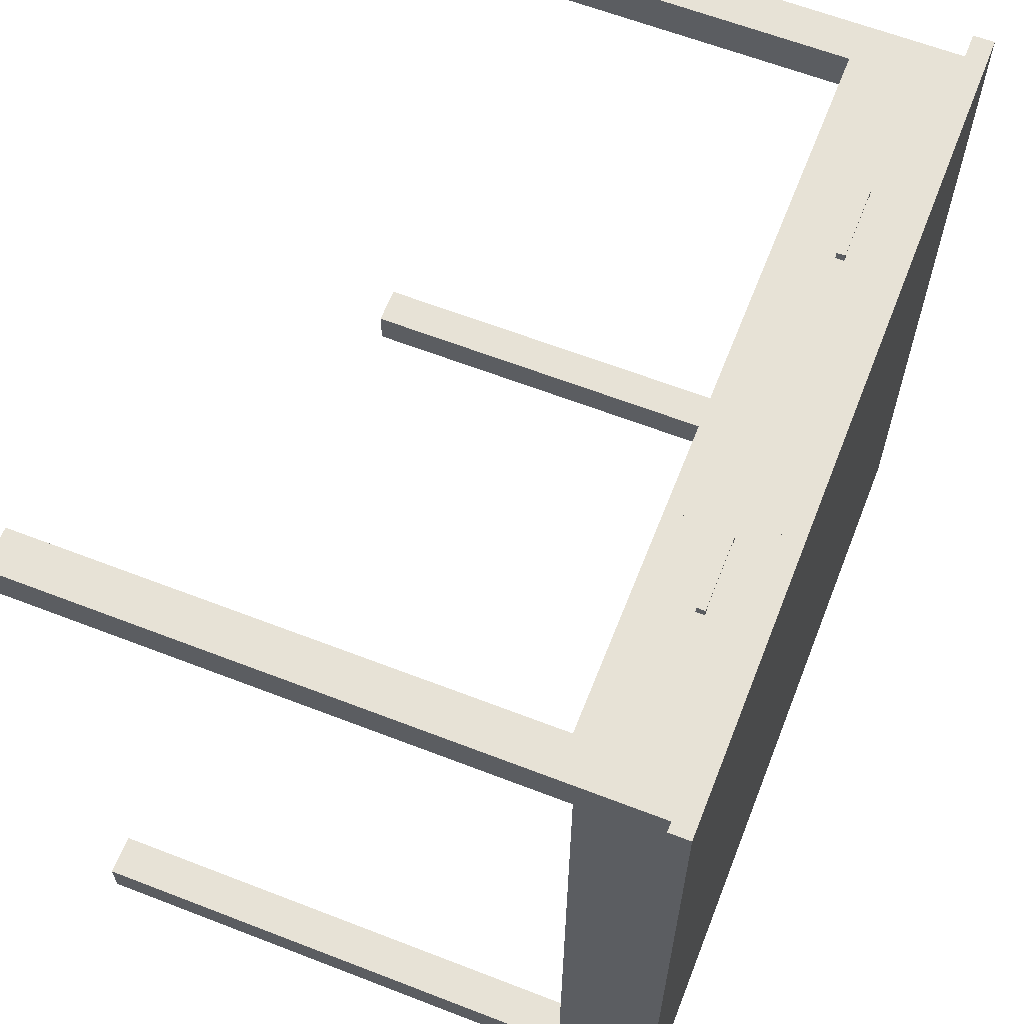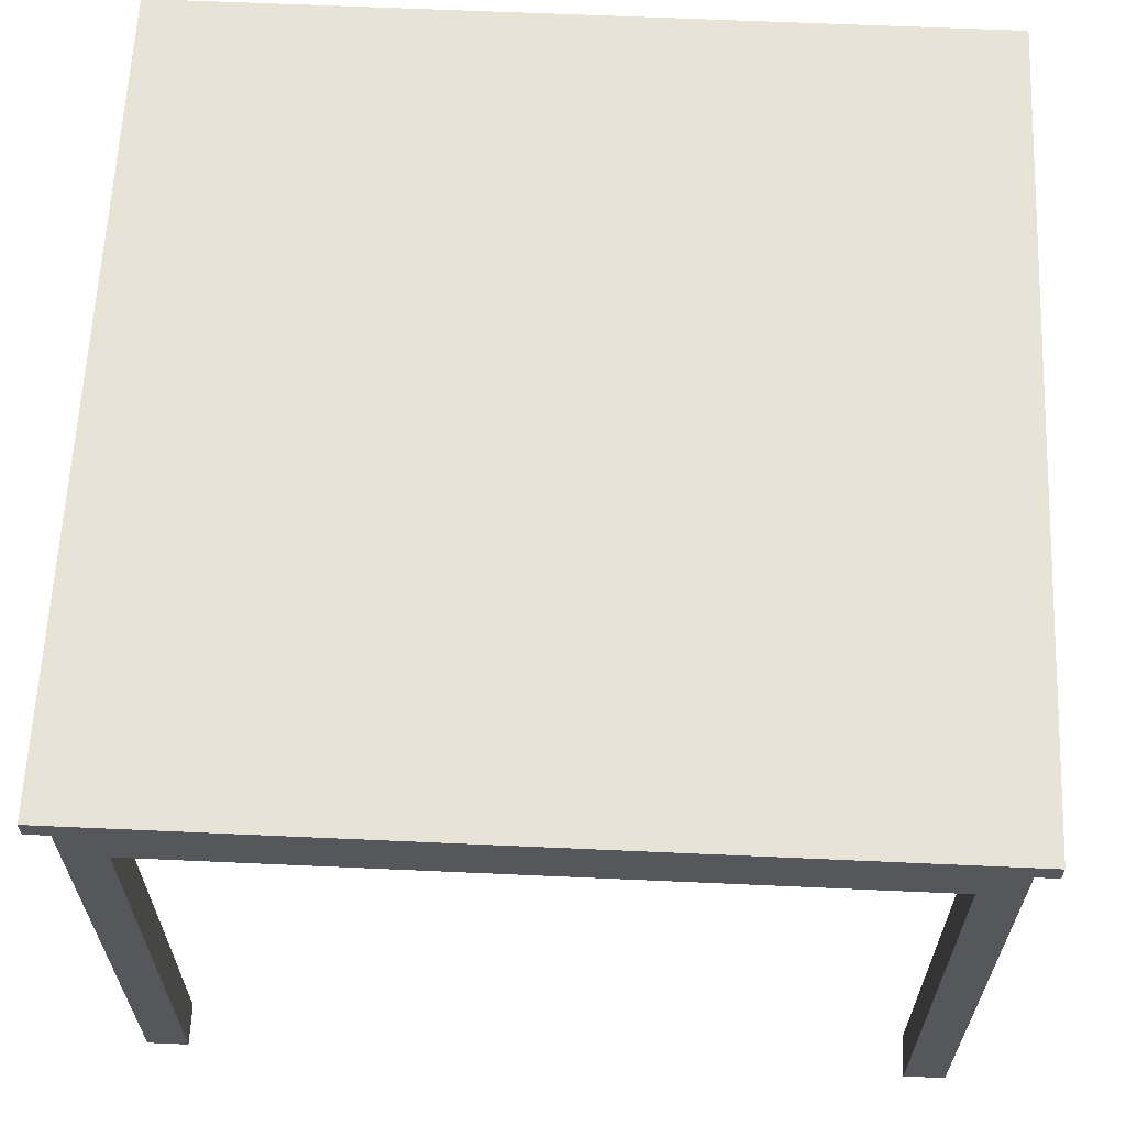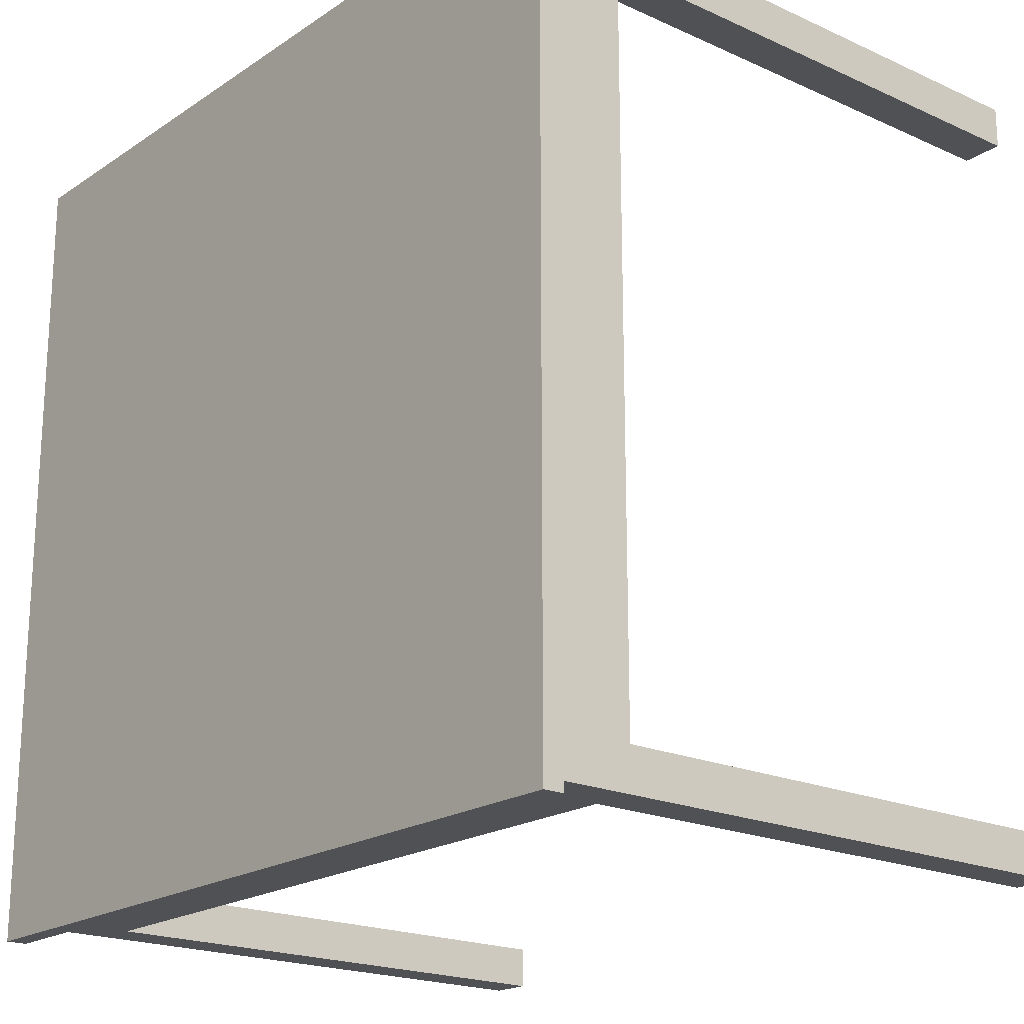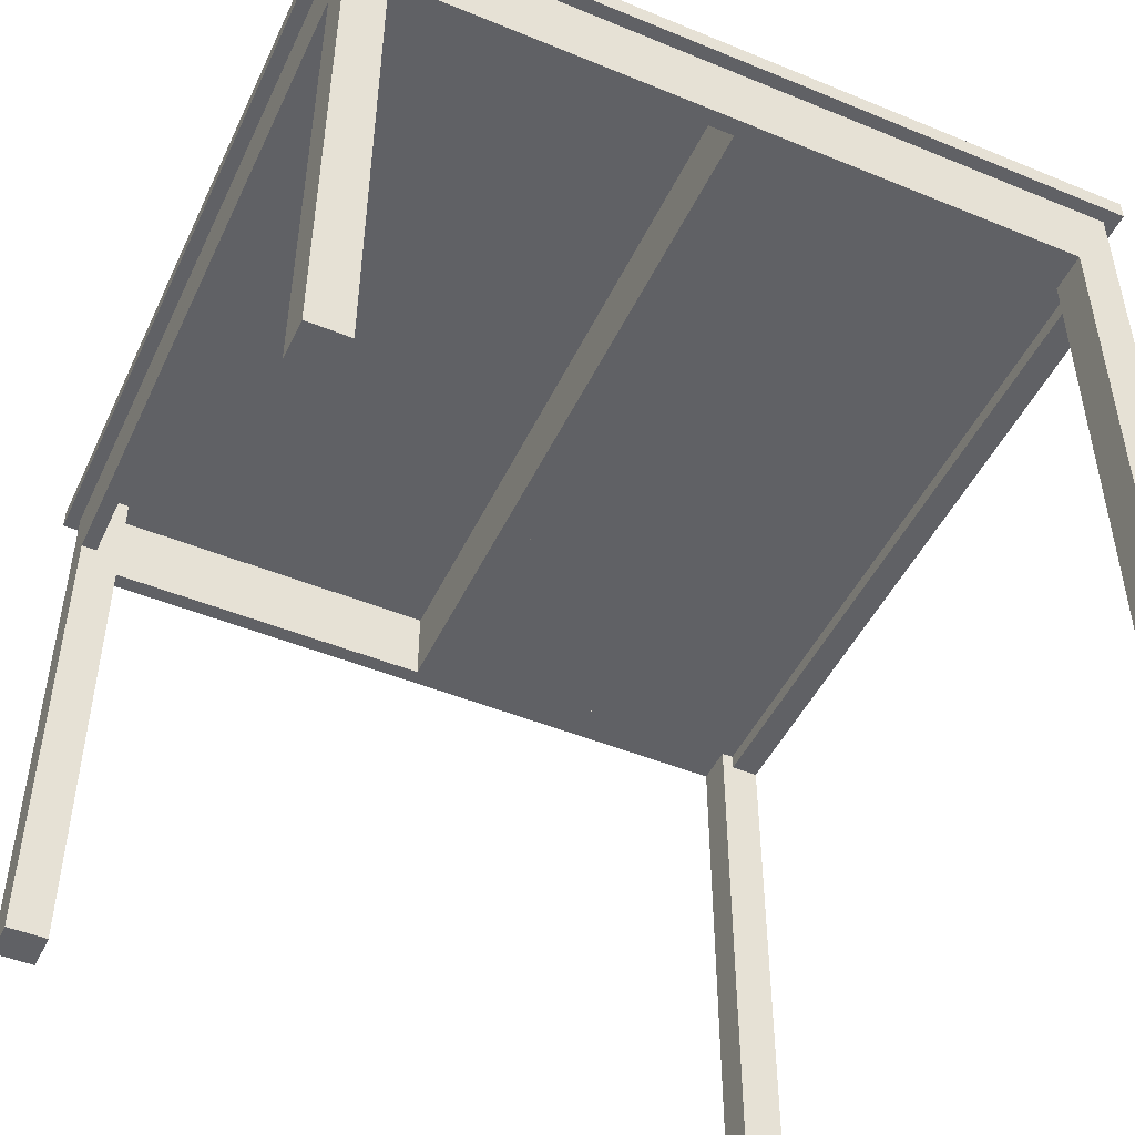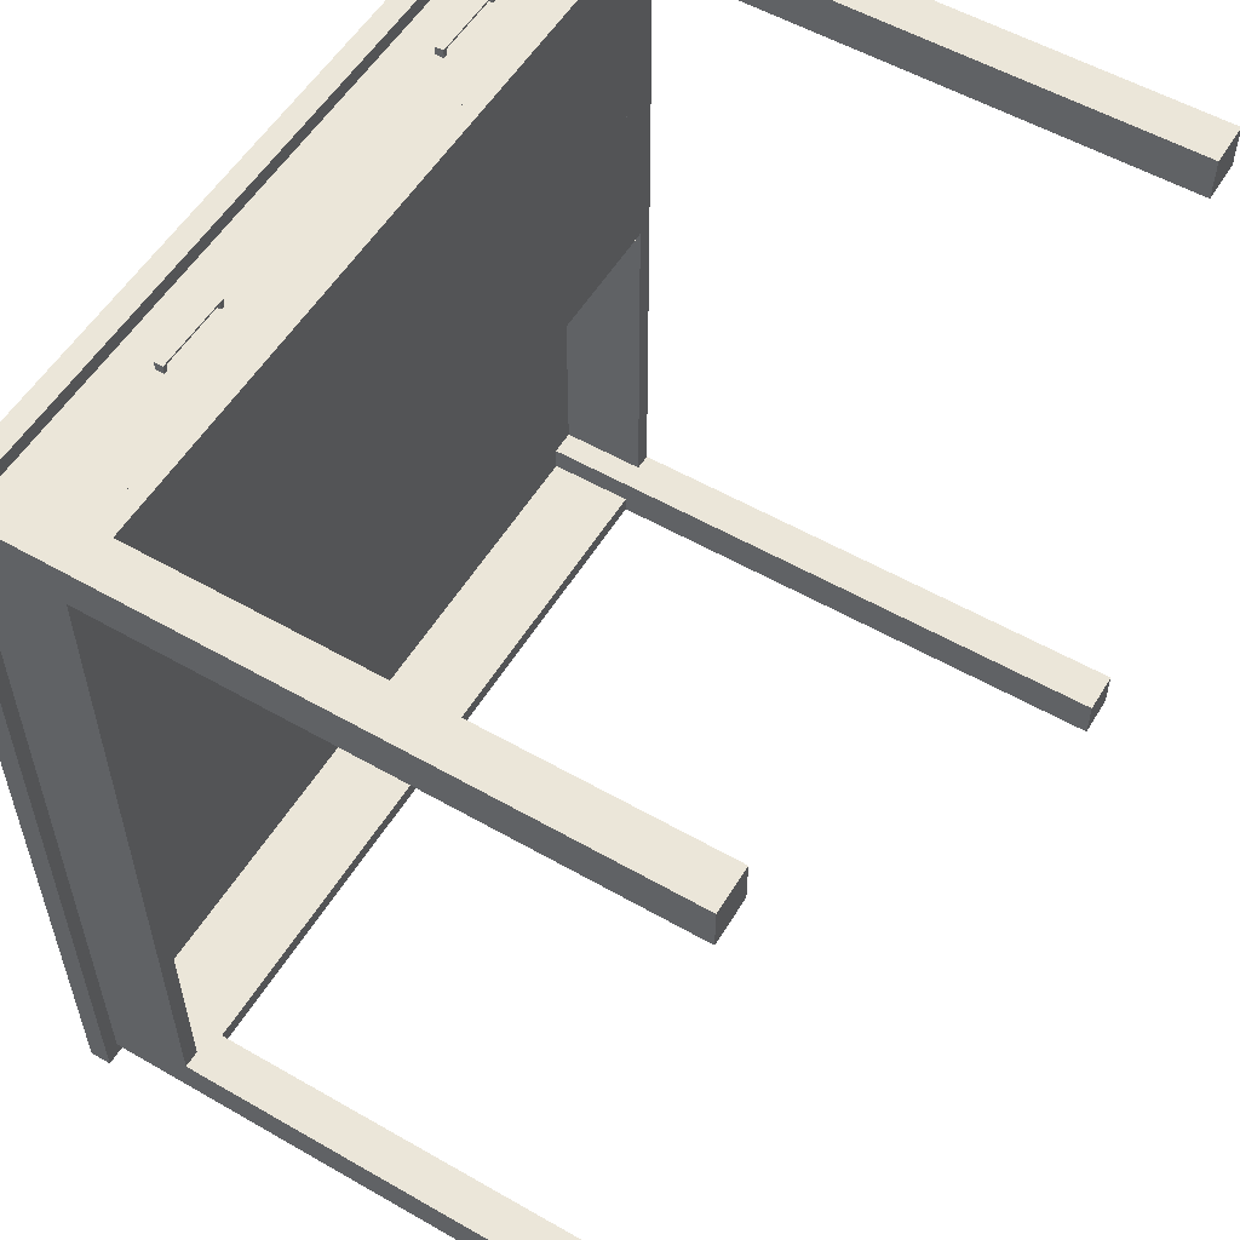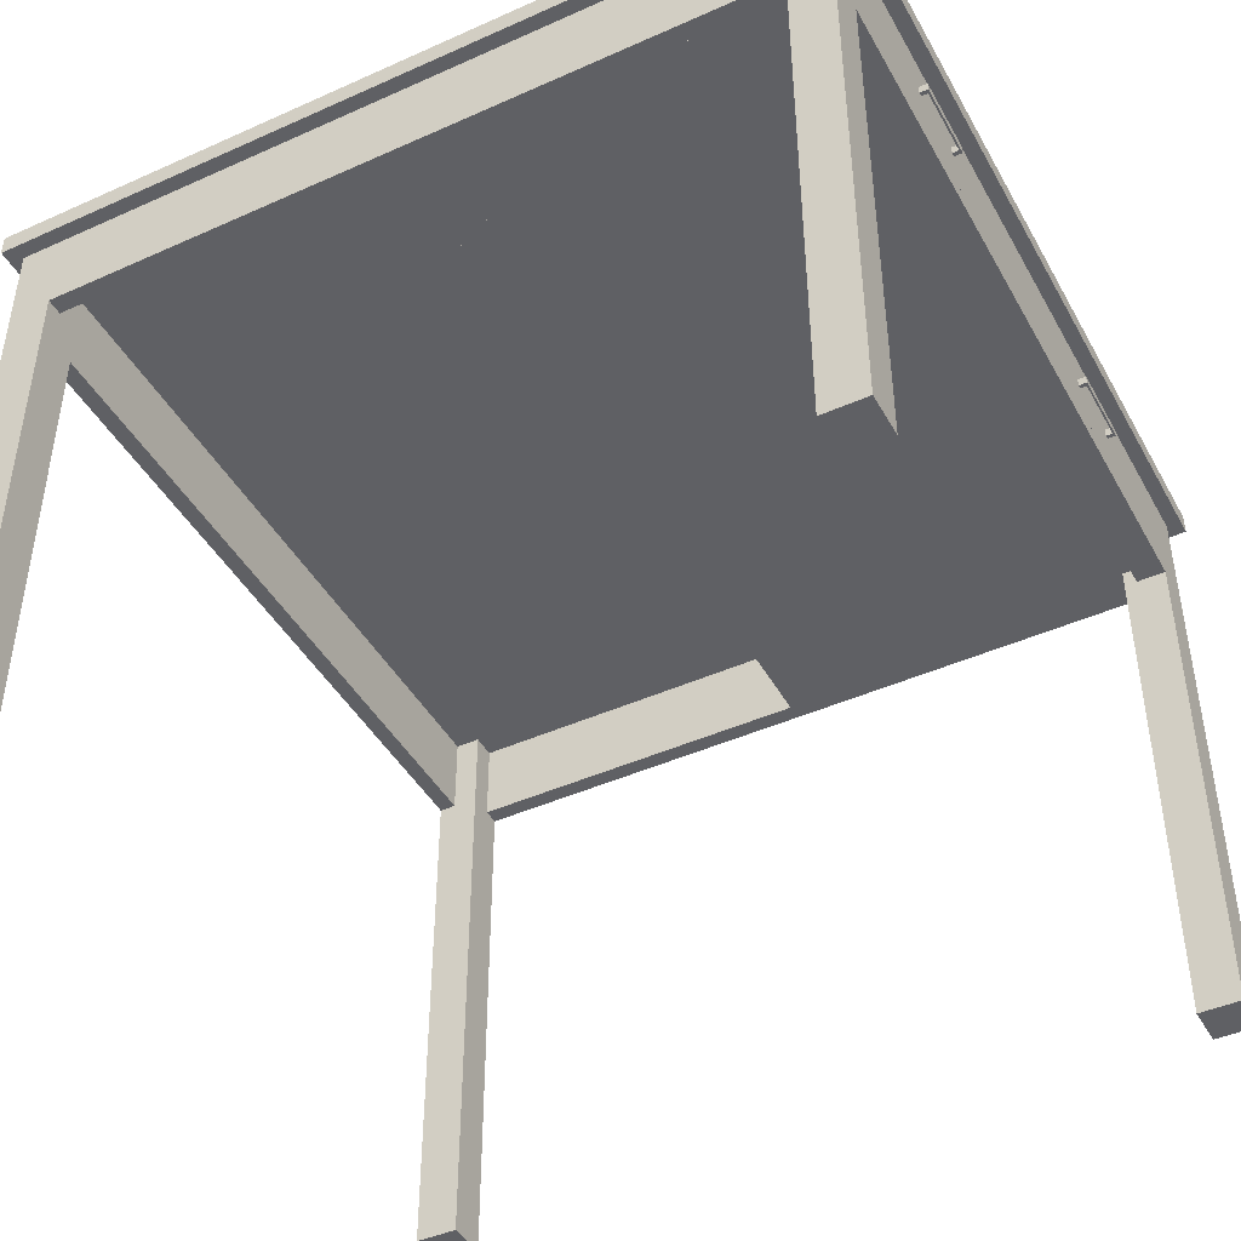
<metadata>
{"format":"obj","ext":"obj","renderer":"f3d","projection":"perspective","resolution":1024,"background":"white","views":[{"elev":62.9,"azim":111.4,"up":"+Z"},{"elev":62.7,"azim":92.6,"up":"+Y"},{"elev":-20.0,"azim":-129.7,"up":"+Z"},{"elev":-47.8,"azim":-114.7,"up":"+Y"},{"elev":55.3,"azim":-58.9,"up":"+Z"},{"elev":-44.1,"azim":-62.4,"up":"+Y"}]}
</metadata>
<code>
g Mesh1 TableTop Model
v 0 75.5 -96.5
v 0 75.5 3.5
v 100 75.5 3.5
v 100 75.5 -96.5
f 1 2 3 4
v 0 73 -96.5
v 0 73 3.5
f 5 6 2 1
v 100 73 -96.5
v 100 73 3.5
f 6 5 7 8
f 7 5 1 4
f 8 7 4 3
f 6 8 3 2
g Mesh2 DrawerPlate Model
v 96.2 62.99 -47.25
v 96.2 72.99 -47.25
v 3.703 72.99 -47.25
v 3.703 62.99 -47.25
f 9 10 11 12
v 3.703 62.99 -3.25
v 6.703 62.99 -3.25
v 6.703 62.99 -1.75
v 93.2 62.99 -1.75
v 93.2 62.99 -3.25
v 96.2 62.99 -3.25
f 13 14 15 16 17 18 9 12
g Mesh3 UnderDrawer Model
v 6.703 60.99 -1.75
v 6.703 60.99 1.75
v 6.703 62.99 1.75
v 6.703 62.99 -1.75
f 19 20 21 22
v 93.2 60.99 -1.75
v 93.2 60.99 1.75
f 23 24 20 19
v 93.2 62.99 -1.75
v 93.2 62.99 1.75
f 24 23 25 26
f 23 19 22 25
f 26 25 22 21
f 20 24 26 21
g Mesh4 DrawerMiddle Model
v 48.7 62.99 1.75
v 51.2 62.99 1.75
v 51.2 72.99 1.75
v 48.7 72.99 1.75
f 27 28 29 30
v 51.2 72.99 -47.25
v 51.2 62.99 -47.25
f 31 29 28 32
v 48.7 72.99 -47.25
v 48.7 62.99 -47.25
f 27 30 33 34
g Mesh5 TableLeg1 Model
v 1.703 -0.006722 1.75
v 1.703 -0.006722 -3.25
v 6.703 -0.006722 -3.25
v 6.703 -0.006722 1.75
f 35 36 37 38
v 1.703 72.99 1.75
v 1.703 72.99 -3.25
f 36 35 39 40
v 6.703 72.99 1.75
f 35 38 41 39
v 6.703 72.99 -3.25
f 38 37 42 41
f 37 36 40 42
f 40 39 41 42
g Mesh6 TableLeg2 Model
v 93.2 -0.006722 1.75
v 93.2 -0.006722 -3.25
v 98.2 -0.006722 -3.25
v 98.2 -0.006722 1.75
f 43 44 45 46
v 93.2 72.99 1.75
v 93.2 72.99 -3.25
f 44 43 47 48
v 98.2 72.99 1.75
f 43 46 49 47
v 98.2 72.99 -3.25
f 46 45 50 49
f 45 44 48 50
f 48 47 49 50
g Mesh7 TableLeg3 Model
v 93.2 -0.006722 -89.75
v 93.2 -0.006722 -94.75
v 98.2 -0.006722 -94.75
v 98.2 -0.006722 -89.75
f 51 52 53 54
v 93.2 72.99 -89.75
v 93.2 72.99 -94.75
f 52 51 55 56
v 98.2 72.99 -89.75
f 51 54 57 55
v 98.2 72.99 -94.75
f 54 53 58 57
f 53 52 56 58
f 56 55 57 58
g Mesh8 TableLeg4 Model
v 1.703 -0.006722 -89.75
v 1.703 -0.006722 -94.75
v 6.703 -0.006722 -94.75
v 6.703 -0.006722 -89.75
f 59 60 61 62
v 1.703 72.99 -89.75
v 1.703 72.99 -94.75
f 60 59 63 64
v 6.703 72.99 -89.75
f 59 62 65 63
v 6.703 72.99 -94.75
f 62 61 66 65
f 61 60 64 66
f 64 63 65 66
g Mesh9 TableSide1 Model
v 96.2 62.99 -89.75
v 96.2 62.99 -3.25
v 96.2 72.99 -3.25
v 96.2 72.99 -89.75
f 67 68 69 70
v 98.2 62.99 -3.25
v 98.2 62.99 -89.75
f 71 68 67 72
v 98.2 72.99 -3.25
f 68 71 73 69
v 98.2 72.99 -89.75
f 71 72 74 73
f 72 67 70 74
f 69 73 74 70
g Mesh10 TableSide2 Model
v 6.703 62.99 -92.75
v 93.2 62.99 -92.75
v 93.2 72.99 -92.75
v 6.703 72.99 -92.75
f 75 76 77 78
v 93.2 62.99 -94.75
v 6.703 62.99 -94.75
f 79 76 75 80
f 76 79 56 77
v 6.703 72.99 -94.75
f 79 80 81 56
f 80 75 78 81
f 77 56 81 78
g Mesh11 TableSide3 Model
v 1.703 62.99 -89.75
v 1.703 62.99 -3.25
v 1.703 72.99 -3.25
v 1.703 72.99 -89.75
f 82 83 84 85
v 3.703 62.99 -3.25
v 3.703 62.99 -89.75
f 86 83 82 87
v 3.703 72.99 -3.25
f 83 86 88 84
v 3.703 72.99 -89.75
f 86 87 89 88
f 87 82 85 89
f 84 88 89 85
g Mesh12 Drawer1 Model
v 6.703 62.99 1.75
v 6.703 62.99 0.75
v 6.703 72.99 0.75
f 90 91 92 41
v 48.7 62.99 1.75
v 48.7 62.99 0.75
v 47.7 62.99 0.75
v 7.703 62.99 0.75
f 93 94 95 96 91 90
v 48.7 72.99 1.75
v 48.7 72.99 0.75
f 97 98 94 93
v 7.703 72.99 0.75
v 47.7 72.99 0.75
f 99 92 41 97 98 100
v 7.703 72.99 -42.25
v 6.703 72.99 -42.25
f 92 99 101 102
f 96 91 92 99
v 6.703 62.99 -43.25
v 7.703 62.99 -42.25
v 47.7 62.99 -42.25
v 48.7 62.99 -42.25
v 48.7 62.99 -43.25
f 103 91 96 104 105 106 107
v 6.703 72.99 -43.25
f 91 103 108 102 92
v 48.7 72.99 -43.25
f 107 103 108 109
v 47.7 72.99 -42.25
v 48.7 72.99 -42.25
f 108 102 101 110 111 109
f 110 101 104 105
f 96 104 101 99
f 96 95 105 104
f 95 96 99 100
f 94 95 100 98
f 94 106 105 95
f 94 98 111 106
f 111 110 100 98
f 105 106 111 110
f 111 109 107 106
f 105 95 100 110
v 32.2 68.68 1.75
f 97 112 41
v 32.2 67.68 1.75
f 97 113 112
f 93 113 97
v 23.2 67.68 1.75
f 113 93 114
f 90 114 93
f 114 90 41
v 23.2 68.68 1.75
f 114 41 115
v 23.68 68.68 1.75
f 115 41 116
v 31.73 68.68 1.75
f 116 41 117
f 117 41 112
v 32.2 68.68 2.75
v 31.73 68.68 2.75
v 31.73 68.68 2.533
f 117 112 118 119 120
v 32.2 67.68 2.75
f 112 113 121 118
v 31.73 67.68 1.75
v 31.73 67.68 2.533
v 31.73 67.68 2.75
f 113 122 123 124 121
v 23.68 67.68 1.75
f 113 125 122
f 113 114 125
v 23.2 67.68 2.75
v 23.68 67.68 2.75
v 23.68 67.68 2.533
f 125 114 126 127 128
v 23.2 68.68 2.75
f 114 115 129 126
v 23.68 68.68 2.533
v 23.68 68.68 2.75
f 115 116 130 131 129
f 125 128 130 116
f 128 123 120 130
f 123 128 127 124
f 131 130 128 127
f 130 120 119 131
f 124 123 120 119
f 117 120 123 122
f 122 116 117
f 116 122 125
f 118 121 124 119
f 124 127 131 119
f 129 131 127 126
g Mesh13 Drawer2 Model
v 51.2 62.99 1.75
v 51.2 62.99 0.75
v 51.2 72.99 0.75
v 51.2 72.99 1.75
f 132 133 134 135
v 93.2 62.99 1.75
v 93.2 62.99 0.75
v 92.2 62.99 0.75
v 52.2 62.99 0.75
f 136 137 138 139 133 132
v 93.2 72.99 1.75
v 93.2 72.99 0.75
f 140 141 137 136
v 52.2 72.99 0.75
v 92.2 72.99 0.75
f 142 134 135 140 141 143
v 52.2 72.99 -42.25
v 51.2 72.99 -42.25
f 134 142 144 145
f 139 133 134 142
v 51.2 62.99 -43.25
v 52.2 62.99 -42.25
v 92.2 62.99 -42.25
v 93.2 62.99 -42.25
v 93.2 62.99 -43.25
f 146 133 139 147 148 149 150
v 51.2 72.99 -43.25
f 133 146 151 145 134
v 93.2 72.99 -43.25
f 150 146 151 152
v 92.2 72.99 -42.25
v 93.2 72.99 -42.25
f 151 145 144 153 154 152
f 153 144 147 148
f 139 147 144 142
f 139 138 148 147
f 138 139 142 143
f 137 138 143 141
f 137 149 148 138
f 137 141 154 149
f 154 153 143 141
f 148 149 154 153
f 154 152 150 149
f 148 138 143 153
v 76.7 68.68 1.75
f 140 155 135
v 76.7 67.68 1.75
f 140 156 155
f 136 156 140
v 67.7 67.68 1.75
f 156 136 157
f 132 157 136
f 157 132 135
v 67.7 68.68 1.75
f 157 135 158
v 68.18 68.68 1.75
f 158 135 159
v 76.23 68.68 1.75
f 159 135 160
f 160 135 155
v 76.7 68.68 2.75
v 76.23 68.68 2.75
v 76.23 68.68 2.533
f 160 155 161 162 163
v 76.7 67.68 2.75
f 155 156 164 161
v 76.23 67.68 1.75
v 76.23 67.68 2.533
v 76.23 67.68 2.75
f 156 165 166 167 164
v 68.18 67.68 1.75
f 156 168 165
f 156 157 168
v 67.7 67.68 2.75
v 68.18 67.68 2.75
v 68.18 67.68 2.533
f 168 157 169 170 171
v 67.7 68.68 2.75
f 157 158 172 169
v 68.18 68.68 2.533
v 68.18 68.68 2.75
f 158 159 173 174 172
f 168 171 173 159
f 171 166 163 173
f 166 171 170 167
f 174 173 171 170
f 173 163 162 174
f 167 166 163 162
f 160 163 166 165
f 165 159 160
f 159 165 168
f 161 164 167 162
f 167 170 174 162
f 172 174 170 169

</code>
